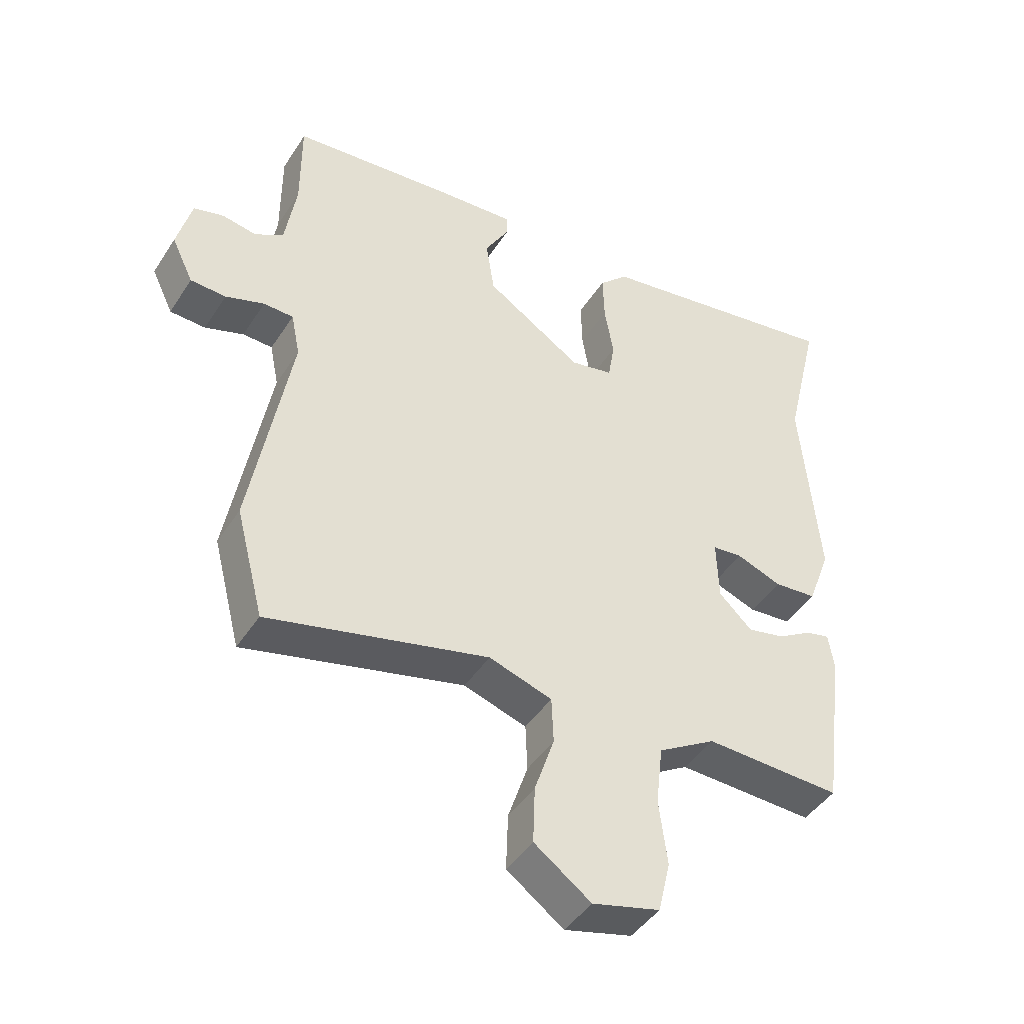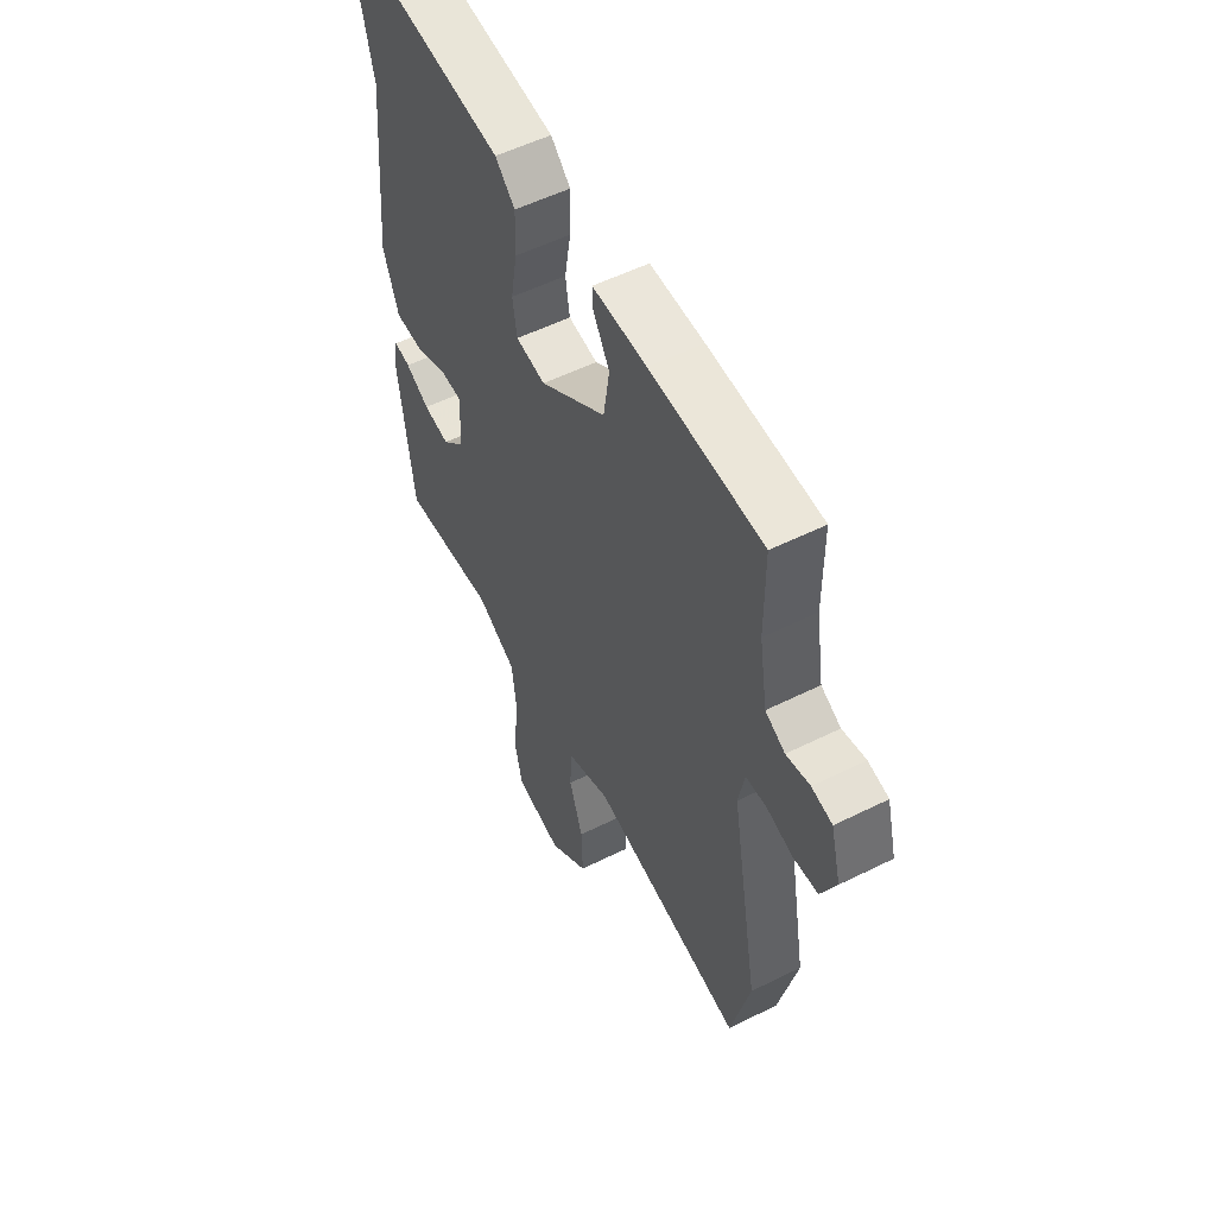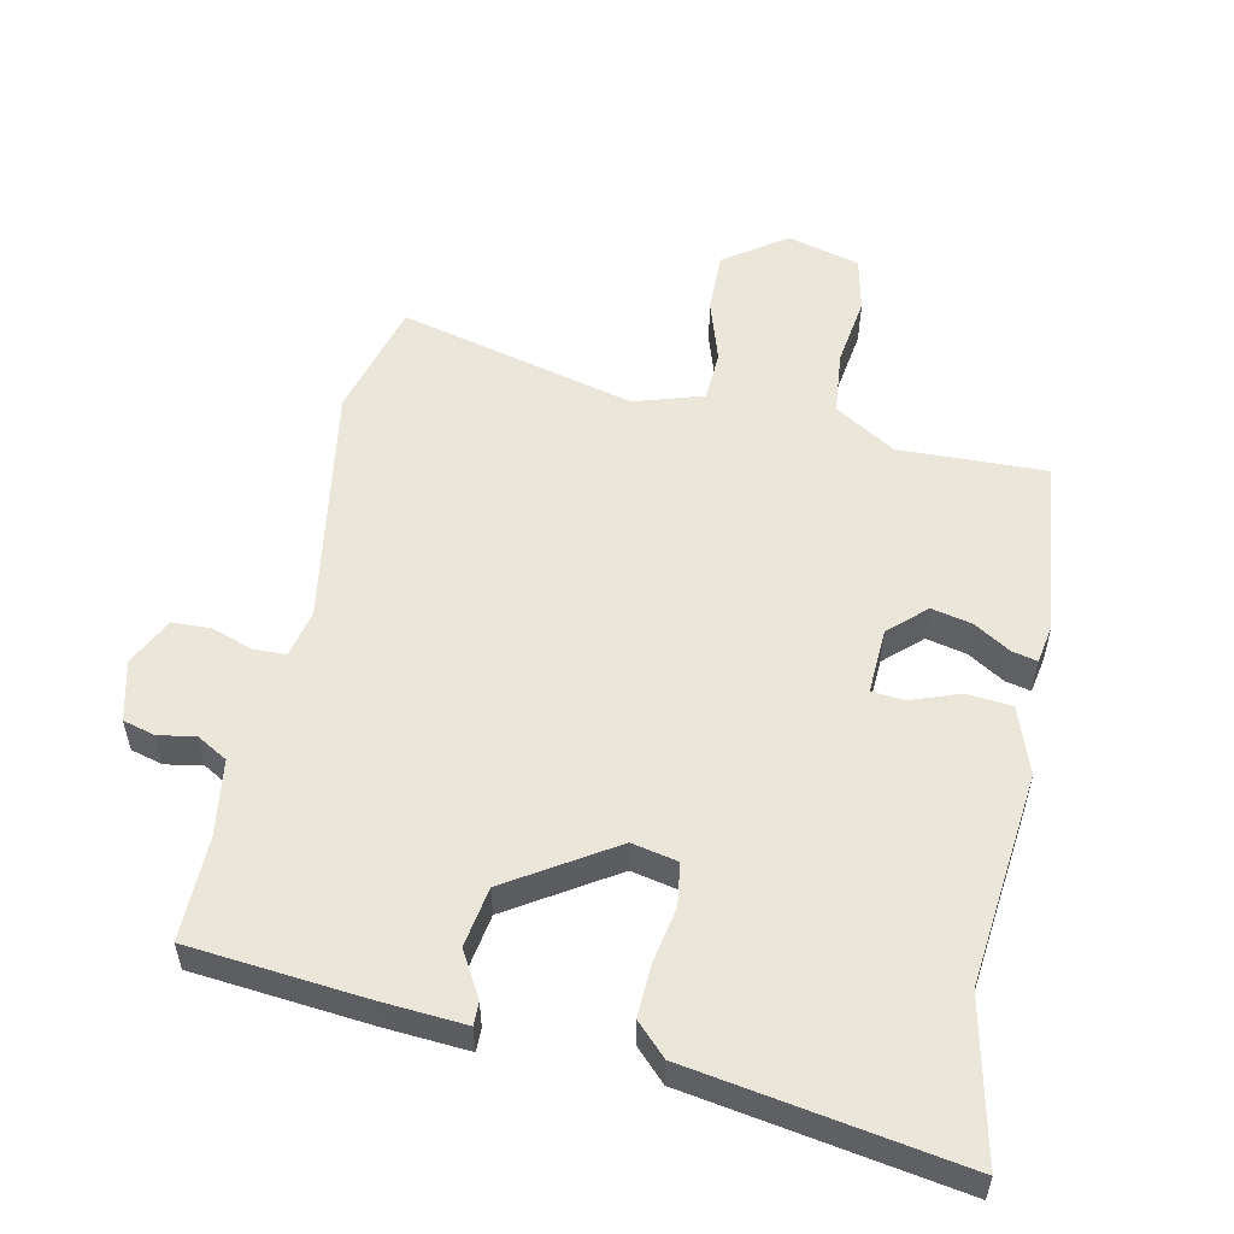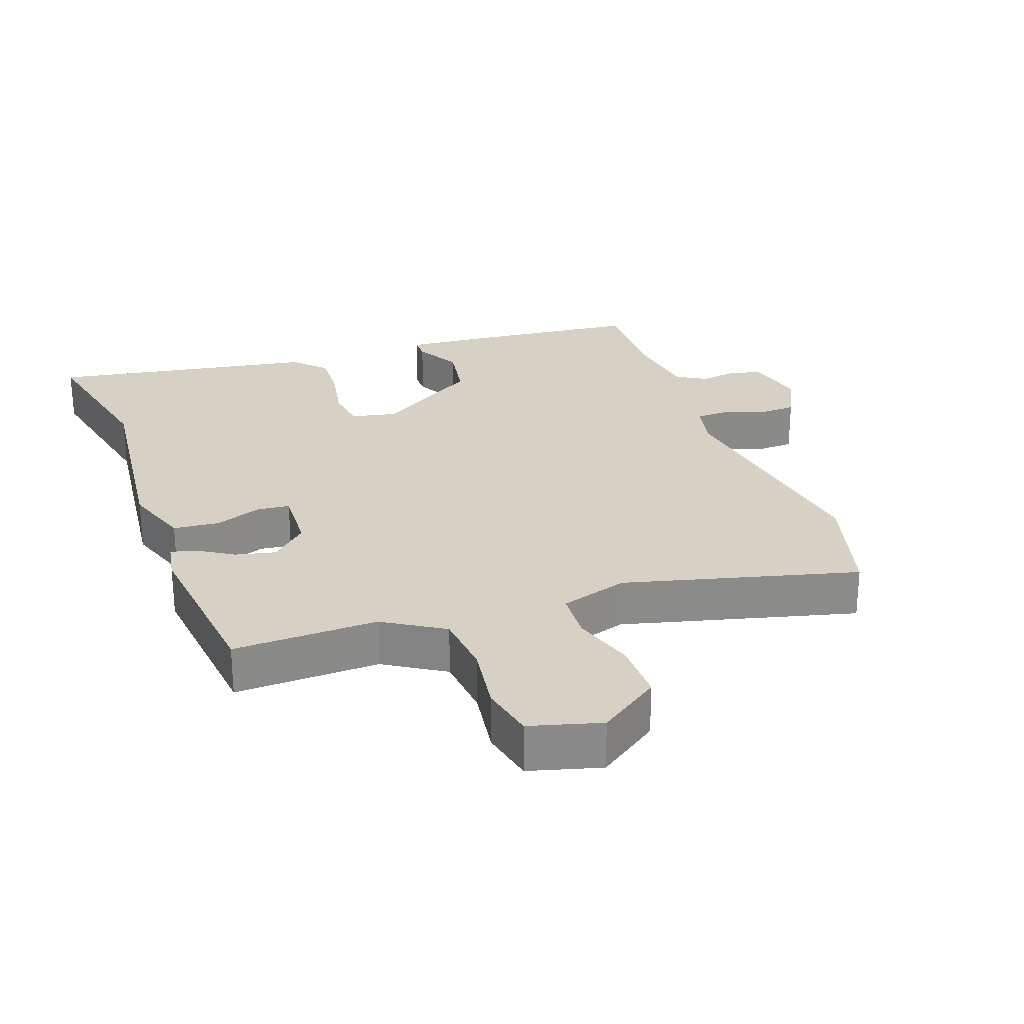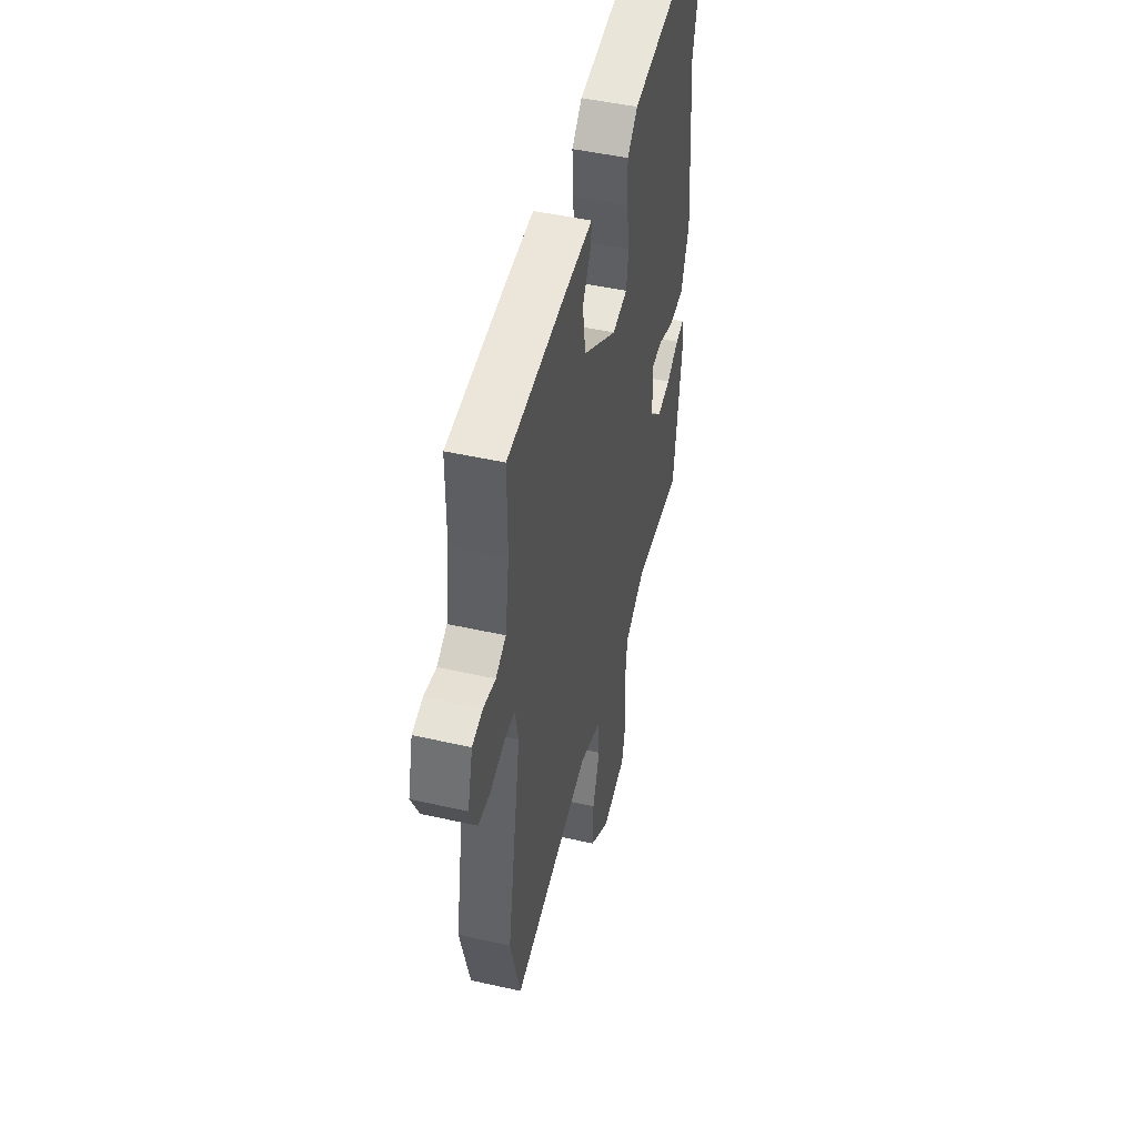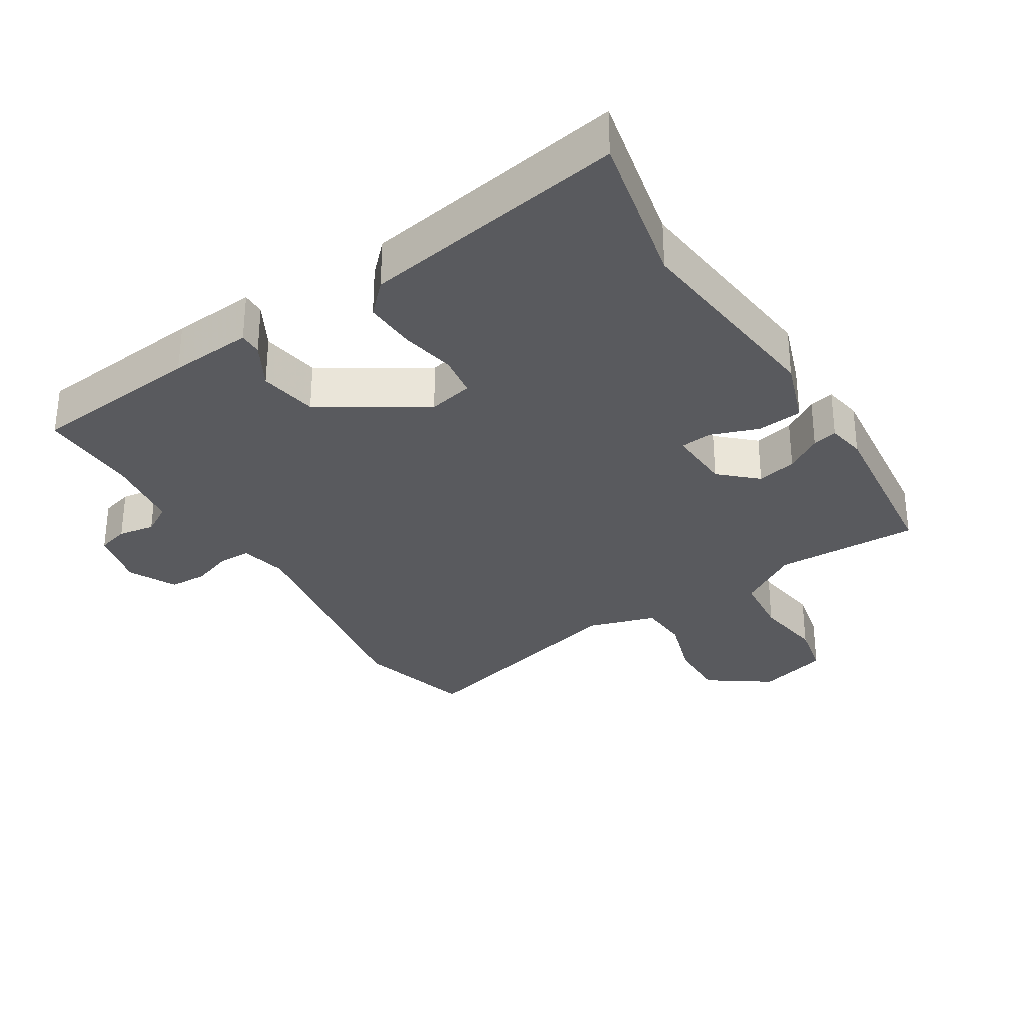
<metadata>
{"format":"obj","ext":"obj","renderer":"f3d","projection":"perspective","resolution":1024,"background":"white","views":[{"elev":-44.1,"azim":-30.6,"up":"+Z"},{"elev":53.6,"azim":-118.0,"up":"+Z"},{"elev":54.9,"azim":12.8,"up":"+Y"},{"elev":26.7,"azim":161.4,"up":"+Y"},{"elev":47.5,"azim":-75.7,"up":"+Z"},{"elev":-31.7,"azim":33.2,"up":"+Y"}]}
</metadata>
<code>
v -0.486 0.07 -0.556
v -0.53 0.07 -0.385
v -0.467 0.07 -0.032
v -0.481 0.07 0.038
v -0.528 0.07 0.04
v -0.589 0.07 0.02
v -0.645 0.07 0.023
v -0.679 0.07 0.094
v -0.656 0.07 0.182
v -0.609 0.07 0.194
v -0.555 0.07 0.184
v -0.51 0.07 0.209
v -0.492 0.07 0.321
v -0.492 0.07 0.471
v -0.236 0.07 0.492
v -0.113 0.07 0.499
v -0.114 0.07 0.465
v -0.152 0.07 0.4
v -0.139 0.07 0.313
v 0.012 0.07 0.214
v 0.079 0.07 0.227
v 0.089 0.07 0.289
v 0.075 0.07 0.371
v 0.073 0.07 0.447
v 0.118 0.07 0.491
v 0.512 0.07 0.55
v 0.457 0.07 0.319
v 0.485 0.07 0.006
v 0.449 0.07 -0.091
v 0.382 0.07 -0.096
v 0.311 0.07 -0.069
v 0.264 0.07 -0.073
v 0.267 0.07 -0.169
v 0.319 0.07 -0.219
v 0.378 0.07 -0.207
v 0.432 0.07 -0.175
v 0.469 0.07 -0.167
v 0.478 0.07 -0.224
v 0.444 0.07 -0.482
v 0.23 0.07 -0.472
v 0.14 0.07 -0.525
v 0.129 0.07 -0.618
v 0.142 0.07 -0.72
v 0.123 0.07 -0.8
v 0.017 0.07 -0.827
v -0.072 0.07 -0.762
v -0.069 0.07 -0.673
v -0.038 0.07 -0.581
v -0.041 0.07 -0.508
v -0.14 0.07 -0.475
v -0.486 0 -0.556
v -0.53 0 -0.385
v -0.467 0 -0.032
v -0.481 0 0.038
v -0.528 0 0.04
v -0.589 0 0.02
v -0.645 0 0.023
v -0.679 0 0.094
v -0.656 0 0.182
v -0.609 0 0.194
v -0.555 0 0.184
v -0.51 0 0.209
v -0.492 0 0.321
v -0.492 0 0.471
v -0.236 0 0.492
v -0.113 0 0.499
v -0.114 0 0.465
v -0.152 0 0.4
v -0.139 0 0.313
v 0.012 0 0.214
v 0.079 0 0.227
v 0.089 0 0.289
v 0.075 0 0.371
v 0.073 0 0.447
v 0.118 0 0.491
v 0.512 0 0.55
v 0.457 0 0.319
v 0.485 0 0.006
v 0.449 0 -0.091
v 0.382 0 -0.096
v 0.311 0 -0.069
v 0.264 0 -0.073
v 0.267 0 -0.169
v 0.319 0 -0.219
v 0.378 0 -0.207
v 0.432 0 -0.175
v 0.469 0 -0.167
v 0.478 0 -0.224
v 0.444 0 -0.482
v 0.23 0 -0.472
v 0.14 0 -0.525
v 0.129 0 -0.618
v 0.142 0 -0.72
v 0.123 0 -0.8
v 0.017 0 -0.827
v -0.072 0 -0.762
v -0.069 0 -0.673
v -0.038 0 -0.581
v -0.041 0 -0.508
v -0.14 0 -0.475
f 45 46 47 48
f 45 48 49
f 42 43 44 45
f 41 42 45 49
f 40 41 49 50
f 38 39 40
f 35 36 37 38
f 34 35 38 40
f 33 34 40 50
f 28 29 30 31
f 27 28 31 32
f 26 27 32
f 25 26 32
f 22 23 24 25
f 22 25 32 33
f 15 16 17 18
f 13 14 15 18
f 12 13 18 19
f 11 12 19 20
f 9 10 11
f 8 9 11
f 5 6 7 8
f 4 5 8 11
f 50 1 2 3
f 50 3 4
f 21 22 33
f 20 21 33 50
f 4 11 20 50
f 98 97 96 95
f 99 98 95
f 95 94 93 92
f 99 95 92 91
f 100 99 91 90
f 90 89 88
f 88 87 86 85
f 90 88 85 84
f 100 90 84 83
f 81 80 79 78
f 82 81 78 77
f 82 77 76
f 82 76 75
f 75 74 73 72
f 83 82 75 72
f 68 67 66 65
f 68 65 64 63
f 69 68 63 62
f 70 69 62 61
f 61 60 59
f 61 59 58
f 58 57 56 55
f 61 58 55 54
f 53 52 51 100
f 54 53 100
f 83 72 71
f 100 83 71 70
f 100 70 61 54
f 1 51 52 2
f 2 52 53 3
f 3 53 54 4
f 4 54 55 5
f 5 55 56 6
f 6 56 57 7
f 7 57 58 8
f 8 58 59 9
f 9 59 60 10
f 10 60 61 11
f 11 61 62 12
f 12 62 63 13
f 13 63 64 14
f 14 64 65 15
f 15 65 66 16
f 16 66 67 17
f 17 67 68 18
f 18 68 69 19
f 19 69 70 20
f 20 70 71 21
f 21 71 72 22
f 22 72 73 23
f 23 73 74 24
f 24 74 75 25
f 25 75 76 26
f 26 76 77 27
f 27 77 78 28
f 28 78 79 29
f 29 79 80 30
f 30 80 81 31
f 31 81 82 32
f 32 82 83 33
f 33 83 84 34
f 34 84 85 35
f 35 85 86 36
f 36 86 87 37
f 37 87 88 38
f 38 88 89 39
f 39 89 90 40
f 40 90 91 41
f 41 91 92 42
f 42 92 93 43
f 43 93 94 44
f 44 94 95 45
f 45 95 96 46
f 46 96 97 47
f 47 97 98 48
f 48 98 99 49
f 49 99 100 50
f 50 100 51 1

</code>
